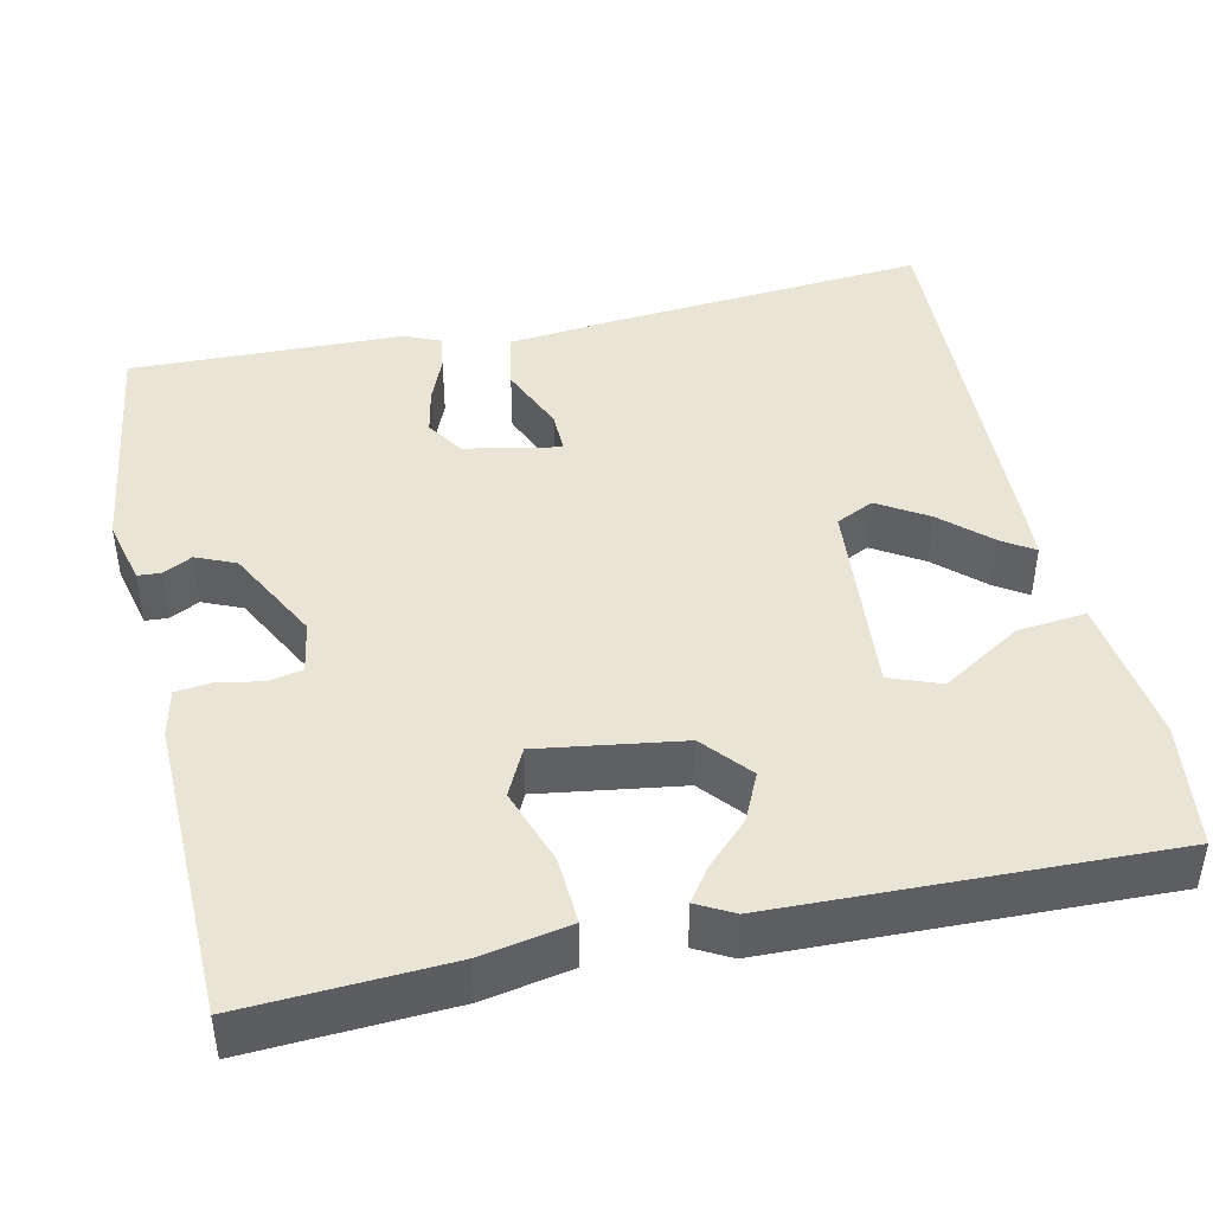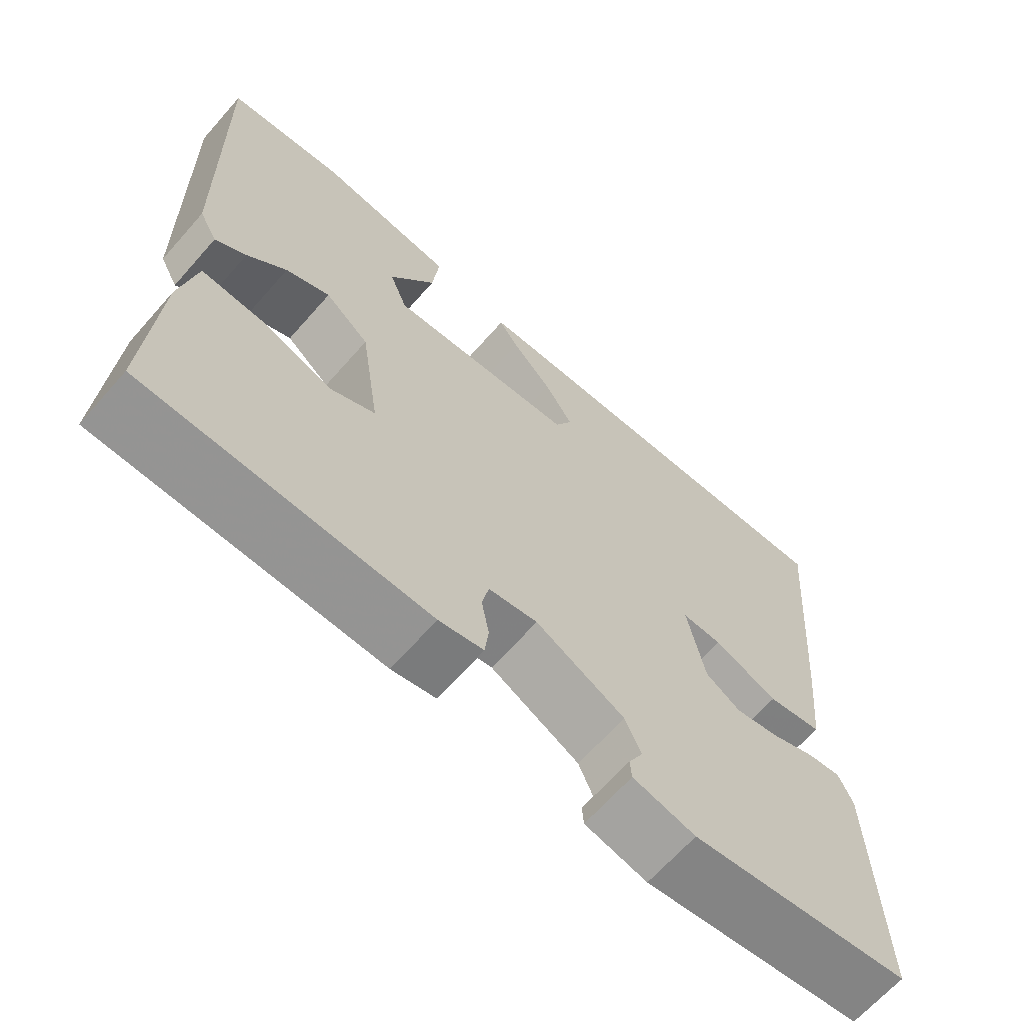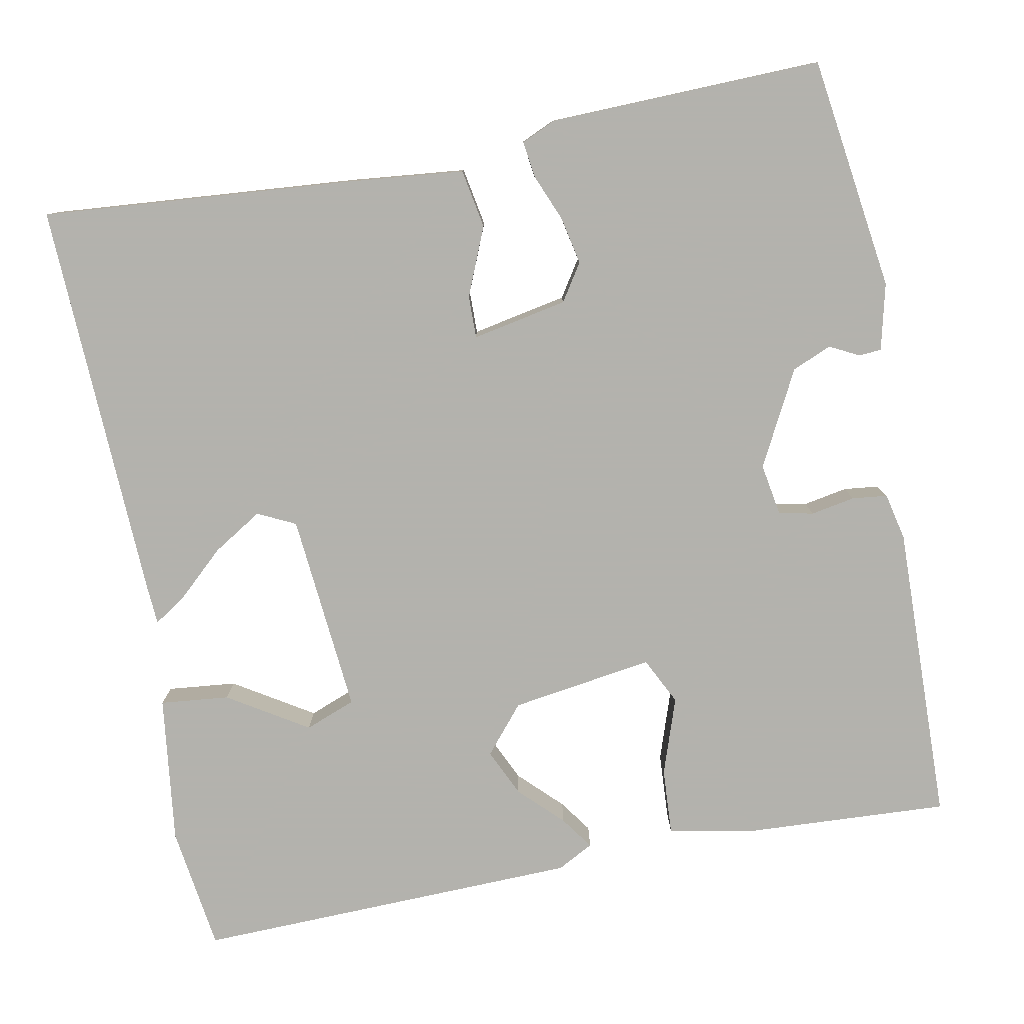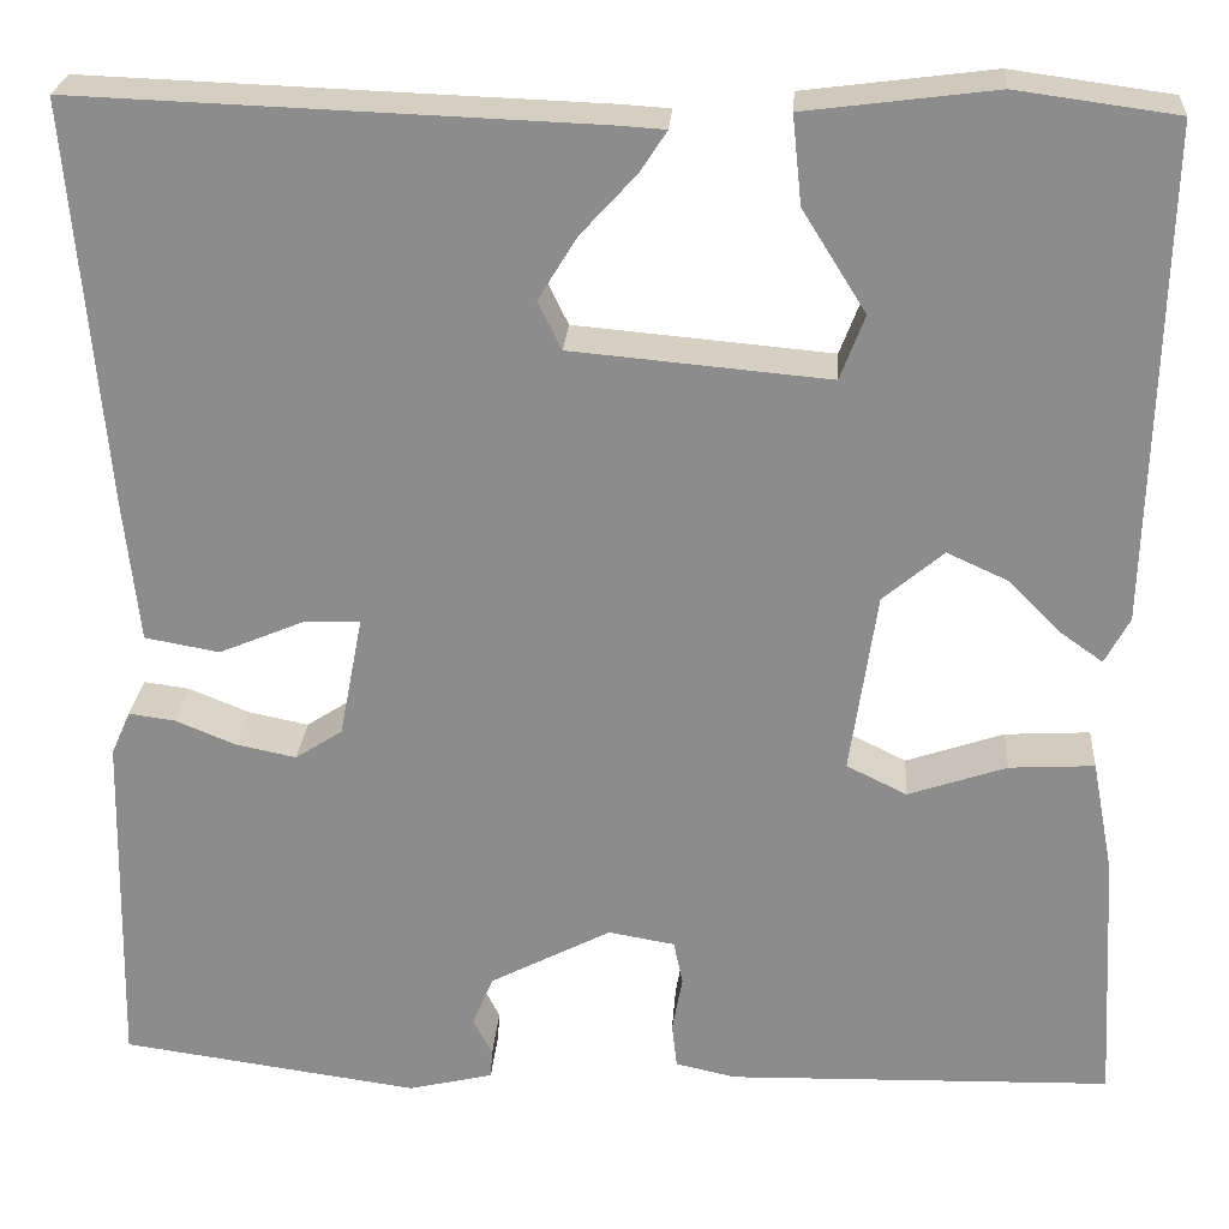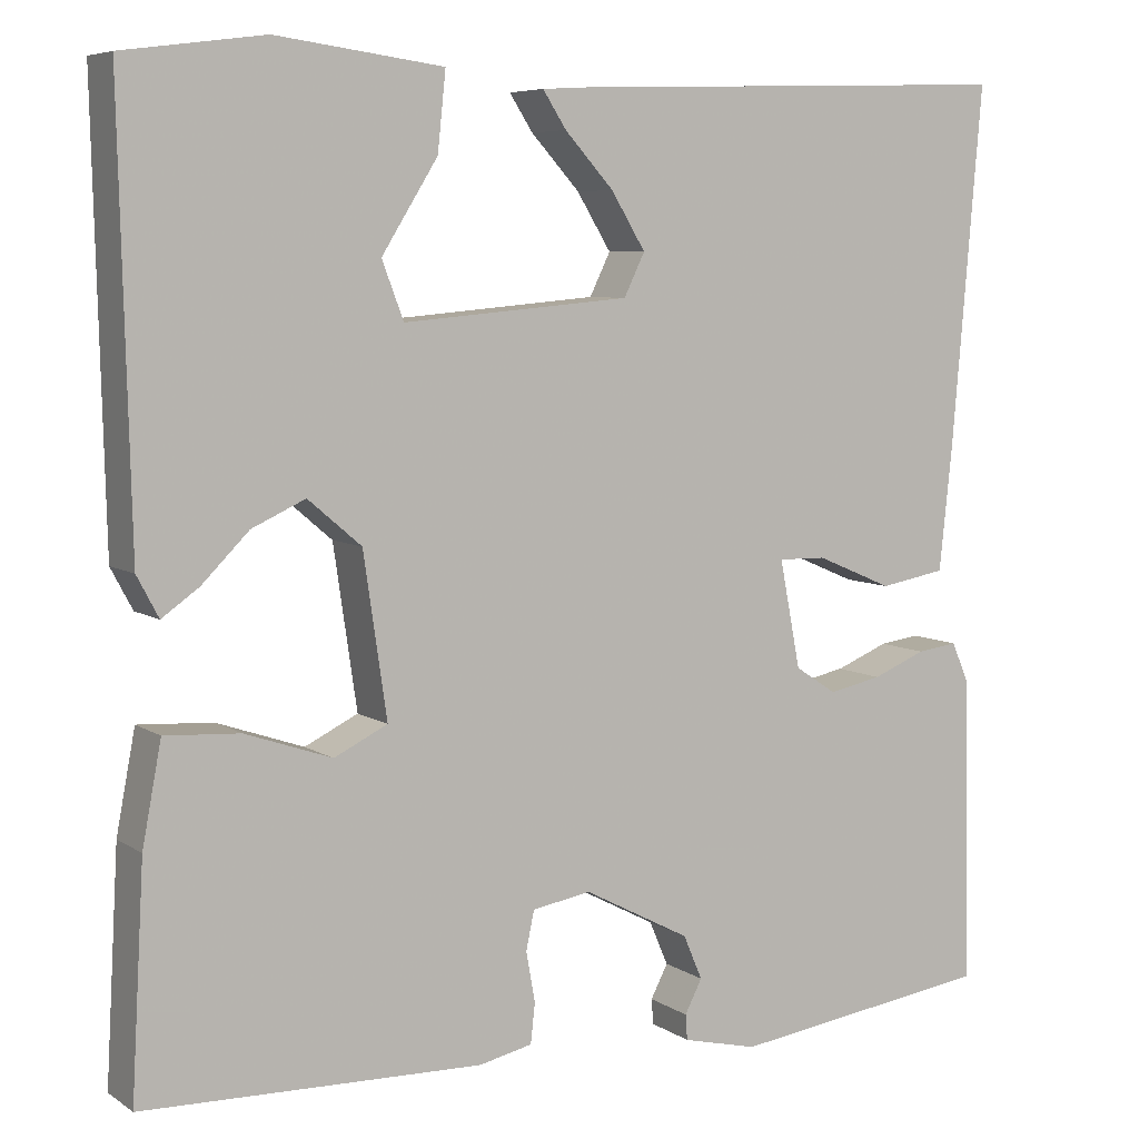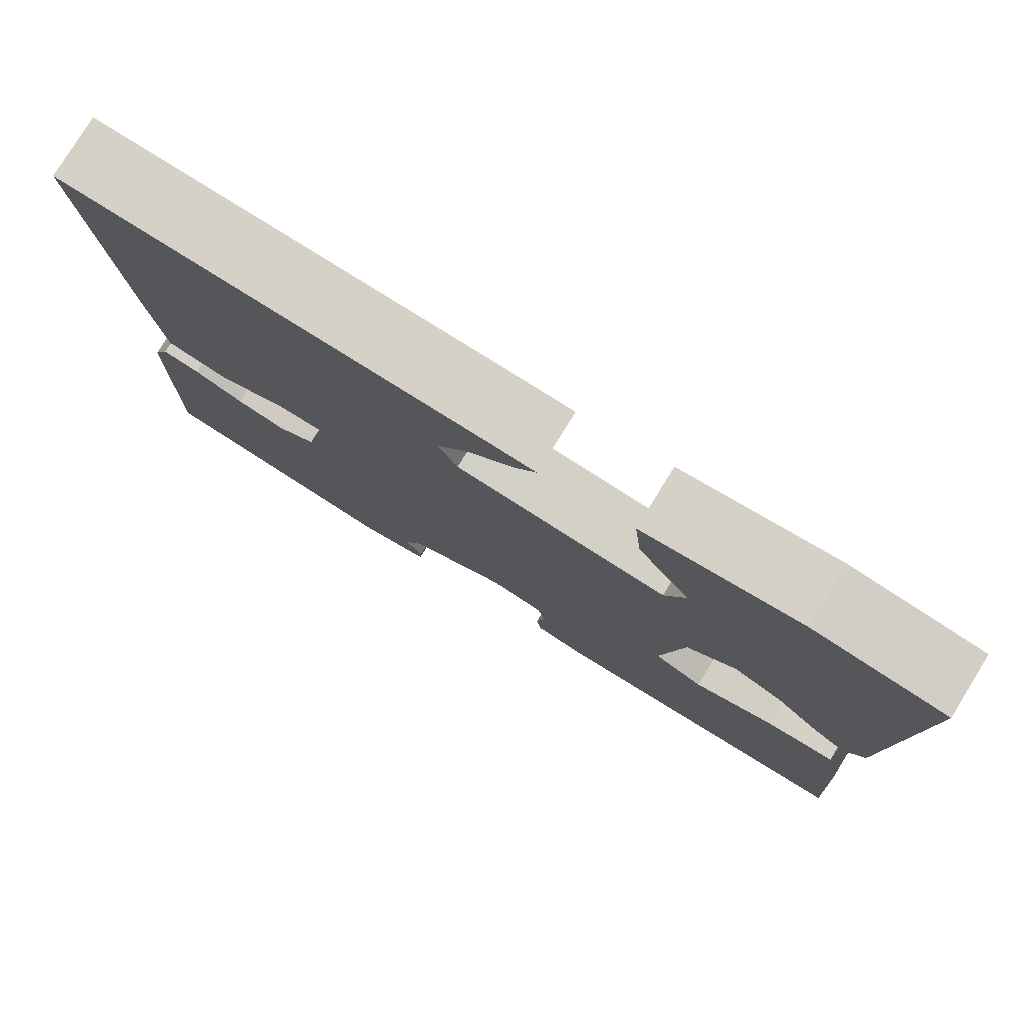
<metadata>
{"format":"obj","ext":"obj","renderer":"f3d","projection":"perspective","resolution":1024,"background":"white","views":[{"elev":43.8,"azim":-102.3,"up":"+Y"},{"elev":-66.2,"azim":-41.4,"up":"+Z"},{"elev":-79.4,"azim":101.0,"up":"+Y"},{"elev":25.1,"azim":-175.9,"up":"+Z"},{"elev":6.6,"azim":-29.6,"up":"+Z"},{"elev":79.1,"azim":-148.3,"up":"+Z"}]}
</metadata>
<code>
v 0.5 0.07 0.5
v 0.467 0.07 0.11
v 0.452 0.07 -0.033
v 0.379 0.07 -0.046
v 0.294 0.07 -0.01
v 0.241 0.07 -0.009
v 0.264 0.07 -0.128
v 0.31 0.07 -0.158
v 0.369 0.07 -0.146
v 0.428 0.07 -0.122
v 0.473 0.07 -0.116
v 0.492 0.07 -0.159
v 0.5 0.07 -0.5
v 0.208 0.07 -0.54
v 0.125 0.07 -0.52
v 0.123 0.07 -0.492
v 0.142 0.07 -0.455
v 0.121 0.07 -0.406
v 0.003 0.07 -0.344
v -0.062 0.07 -0.355
v -0.071 0.07 -0.398
v -0.061 0.07 -0.453
v -0.066 0.07 -0.497
v -0.125 0.07 -0.51
v -0.5 0.07 -0.5
v -0.486 0.07 -0.249
v -0.465 0.07 -0.138
v -0.382 0.07 -0.143
v -0.286 0.07 -0.176
v -0.227 0.07 -0.147
v -0.253 0.07 0.031
v -0.312 0.07 0.081
v -0.371 0.07 0.054
v -0.423 0.07 0.002
v -0.464 0.07 -0.027
v -0.488 0.07 0.018
v -0.5 0.07 0.5
v -0.344 0.07 0.521
v -0.159 0.07 0.497
v -0.168 0.07 0.411
v -0.23 0.07 0.312
v -0.206 0.07 0.249
v 0.045 0.07 0.271
v 0.068 0.07 0.318
v 0.03 0.07 0.38
v -0.024 0.07 0.439
v -0.05 0.07 0.479
v -0.002 0.07 0.482
v 0.5 0 0.5
v 0.467 0 0.11
v 0.452 0 -0.033
v 0.379 0 -0.046
v 0.294 0 -0.01
v 0.241 0 -0.009
v 0.264 0 -0.128
v 0.31 0 -0.158
v 0.369 0 -0.146
v 0.428 0 -0.122
v 0.473 0 -0.116
v 0.492 0 -0.159
v 0.5 0 -0.5
v 0.208 0 -0.54
v 0.125 0 -0.52
v 0.123 0 -0.492
v 0.142 0 -0.455
v 0.121 0 -0.406
v 0.003 0 -0.344
v -0.062 0 -0.355
v -0.071 0 -0.398
v -0.061 0 -0.453
v -0.066 0 -0.497
v -0.125 0 -0.51
v -0.5 0 -0.5
v -0.486 0 -0.249
v -0.465 0 -0.138
v -0.382 0 -0.143
v -0.286 0 -0.176
v -0.227 0 -0.147
v -0.253 0 0.031
v -0.312 0 0.081
v -0.371 0 0.054
v -0.423 0 0.002
v -0.464 0 -0.027
v -0.488 0 0.018
v -0.5 0 0.5
v -0.344 0 0.521
v -0.159 0 0.497
v -0.168 0 0.411
v -0.23 0 0.312
v -0.206 0 0.249
v 0.045 0 0.271
v 0.068 0 0.318
v 0.03 0 0.38
v -0.024 0 0.439
v -0.05 0 0.479
v -0.002 0 0.482
f 1 2 3
f 48 1 3
f 47 48 3
f 46 47 3
f 45 46 3
f 3 4 5
f 45 3 5
f 44 45 5
f 43 44 5 6
f 42 43 6 7
f 39 40 41
f 38 39 41
f 37 38 41
f 36 37 41
f 35 36 41
f 35 41 42
f 34 35 42
f 33 34 42
f 32 33 42
f 31 32 42 7
f 27 28 29
f 26 27 29
f 25 26 29
f 24 25 29
f 23 24 29
f 22 23 29
f 21 22 29
f 20 21 29 30
f 31 7 8
f 30 31 8
f 20 30 8
f 19 20 8
f 15 16 17
f 14 15 17
f 13 14 17
f 12 13 17
f 11 12 17
f 10 11 17
f 9 10 17
f 9 17 18
f 8 9 18 19
f 51 50 49
f 51 49 96
f 51 96 95
f 51 95 94
f 51 94 93
f 53 52 51
f 53 51 93
f 53 93 92
f 54 53 92 91
f 55 54 91 90
f 89 88 87
f 89 87 86
f 89 86 85
f 89 85 84
f 89 84 83
f 90 89 83
f 90 83 82
f 90 82 81
f 90 81 80
f 55 90 80 79
f 77 76 75
f 77 75 74
f 77 74 73
f 77 73 72
f 77 72 71
f 77 71 70
f 77 70 69
f 78 77 69 68
f 56 55 79
f 56 79 78
f 56 78 68
f 56 68 67
f 65 64 63
f 65 63 62
f 65 62 61
f 65 61 60
f 65 60 59
f 65 59 58
f 65 58 57
f 66 65 57
f 67 66 57 56
f 1 49 50 2
f 2 50 51 3
f 3 51 52 4
f 4 52 53 5
f 5 53 54 6
f 6 54 55 7
f 7 55 56 8
f 8 56 57 9
f 9 57 58 10
f 10 58 59 11
f 11 59 60 12
f 12 60 61 13
f 13 61 62 14
f 14 62 63 15
f 15 63 64 16
f 16 64 65 17
f 17 65 66 18
f 18 66 67 19
f 19 67 68 20
f 20 68 69 21
f 21 69 70 22
f 22 70 71 23
f 23 71 72 24
f 24 72 73 25
f 25 73 74 26
f 26 74 75 27
f 27 75 76 28
f 28 76 77 29
f 29 77 78 30
f 30 78 79 31
f 31 79 80 32
f 32 80 81 33
f 33 81 82 34
f 34 82 83 35
f 35 83 84 36
f 36 84 85 37
f 37 85 86 38
f 38 86 87 39
f 39 87 88 40
f 40 88 89 41
f 41 89 90 42
f 42 90 91 43
f 43 91 92 44
f 44 92 93 45
f 45 93 94 46
f 46 94 95 47
f 47 95 96 48
f 48 96 49 1

</code>
